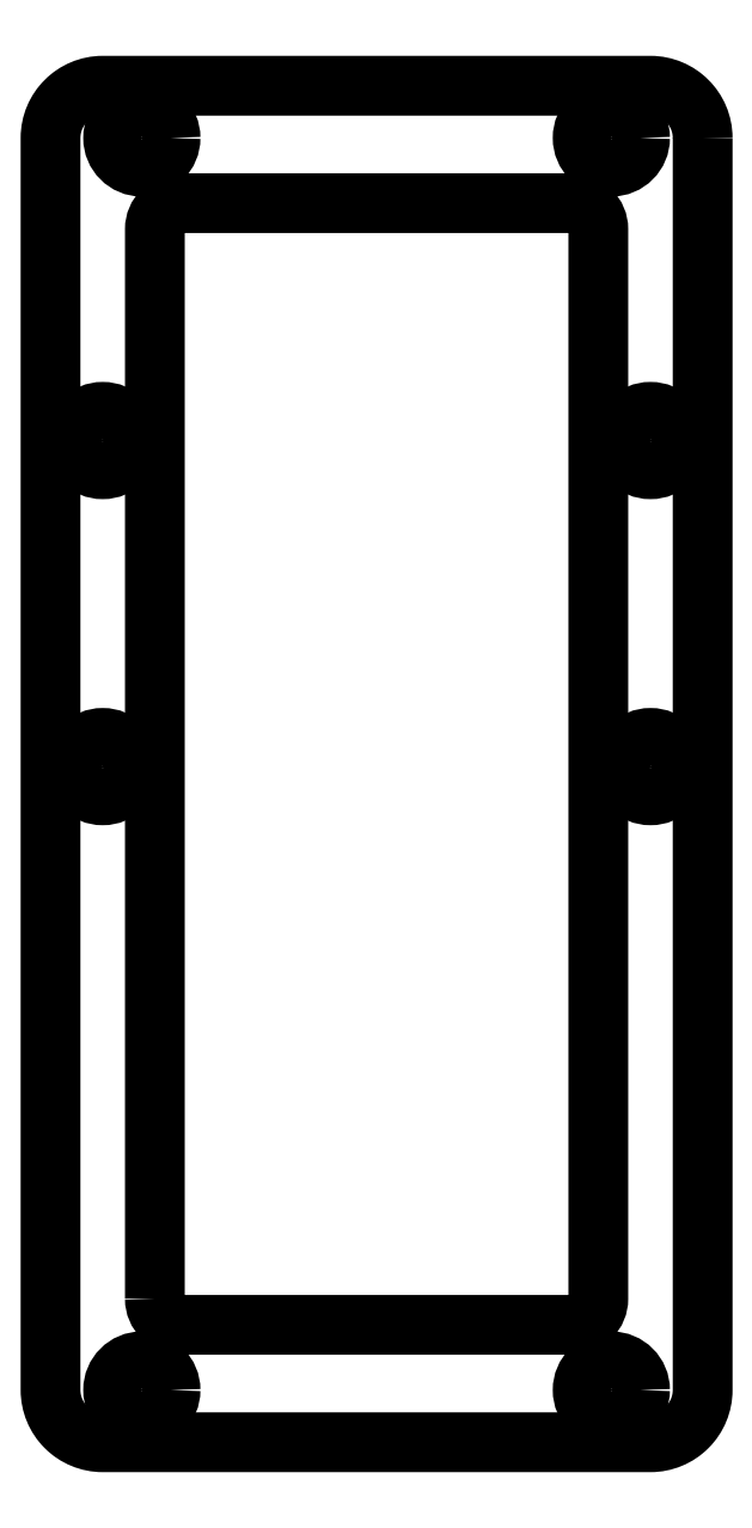
<metadata>
{"format":"dxf","ext":"dxf","renderer":"ezdxf+matplotlib","layout":"modelspace","background":"white","min_lineweight":24,"dpi":150}
</metadata>
<code>
0
SECTION
2
ENTITIES
0
CIRCLE
8
0
10
-10.5
20
12.4
30
0
40
1.1
210
0
220
-0
230
1
0
CIRCLE
8
0
10
9
20
24
30
0
40
1.1
210
0
220
-0
230
1
0
CIRCLE
8
0
10
10.5
20
12.4
30
0
40
1.1
210
0
220
-0
230
1
0
CIRCLE
8
0
10
-10.5
20
-0.1
30
0
40
1.1
210
0
220
-0
230
1
0
LWPOLYLINE
8
0
90
8
70
1
43
0
10
-8.5
20
-20.5
10
-8.5
20
20.5
42
-0.4142
10
-7.5
20
21.5
10
7.5
20
21.5
42
-0.4142
10
8.5
20
20.5
10
8.5
20
-20.5
42
-0.4142
10
7.5
20
-21.5
10
-7.5
20
-21.5
42
-0.4142
0
CIRCLE
8
0
10
-9
20
24
30
0
40
1.1
210
0
220
-0
230
1
0
CIRCLE
8
0
10
10.5
20
-0.1
30
0
40
1.1
210
0
220
-0
230
1
0
CIRCLE
8
0
10
-9
20
-24
30
0
40
1.1
210
0
220
-0
230
1
0
CIRCLE
8
0
10
9
20
-24
30
0
40
1.1
210
0
220
-0
230
1
0
LWPOLYLINE
8
0
90
8
70
1
43
0
10
12.5
20
24
42
0.4142
10
10.5
20
26
10
-10.5
20
26
42
0.4142
10
-12.5
20
24
10
-12.5
20
-24
42
0.4142
10
-10.5
20
-26
10
10.5
20
-26
42
0.4142
10
12.5
20
-24
0
ENDSEC
0
EOF

</code>
